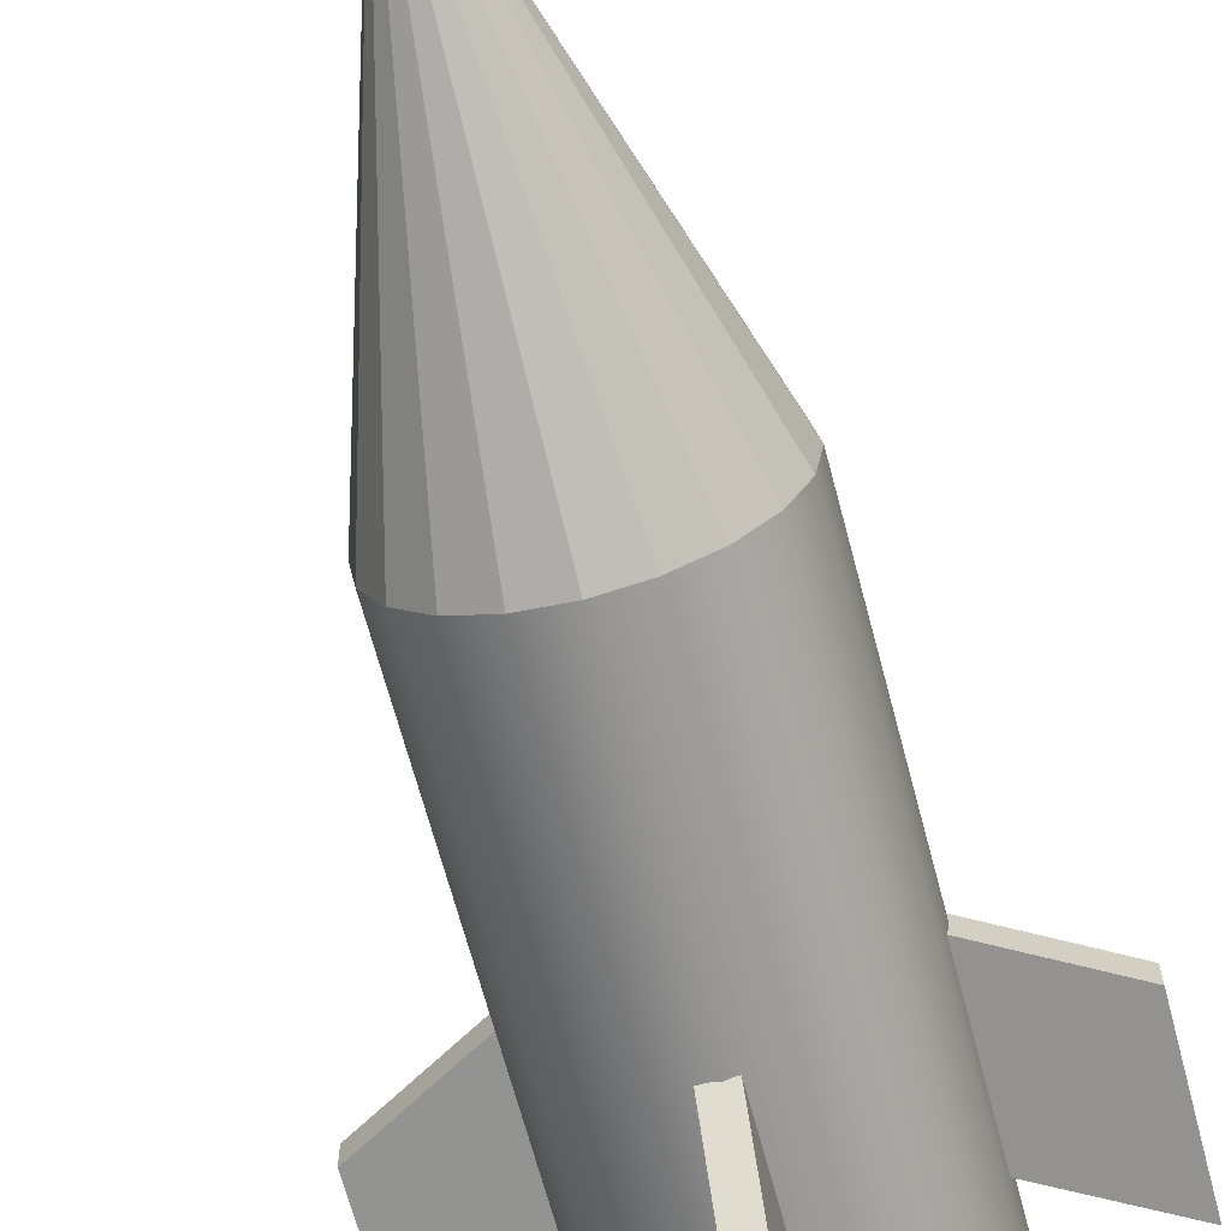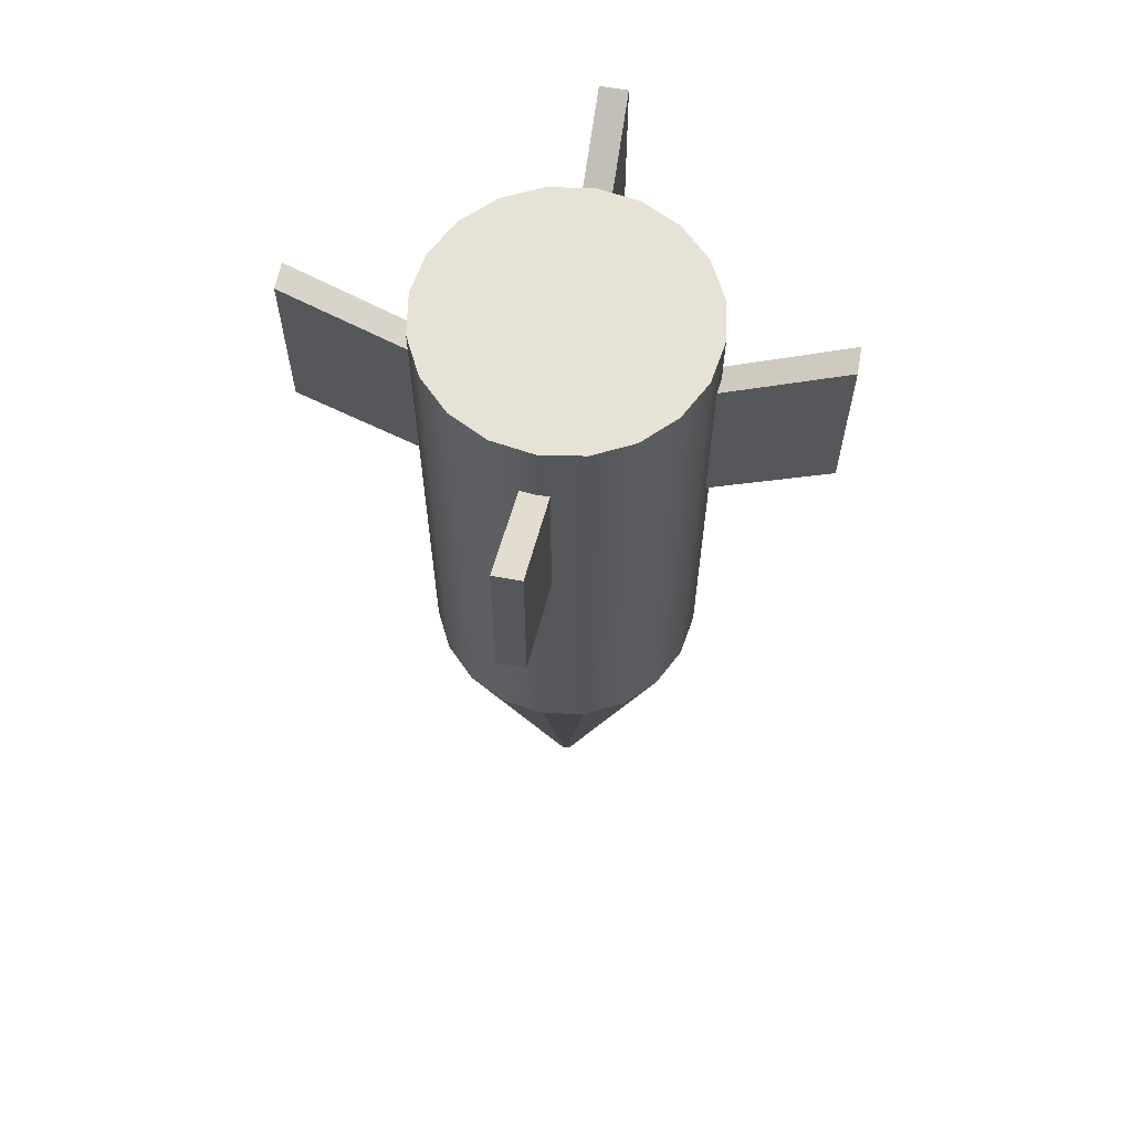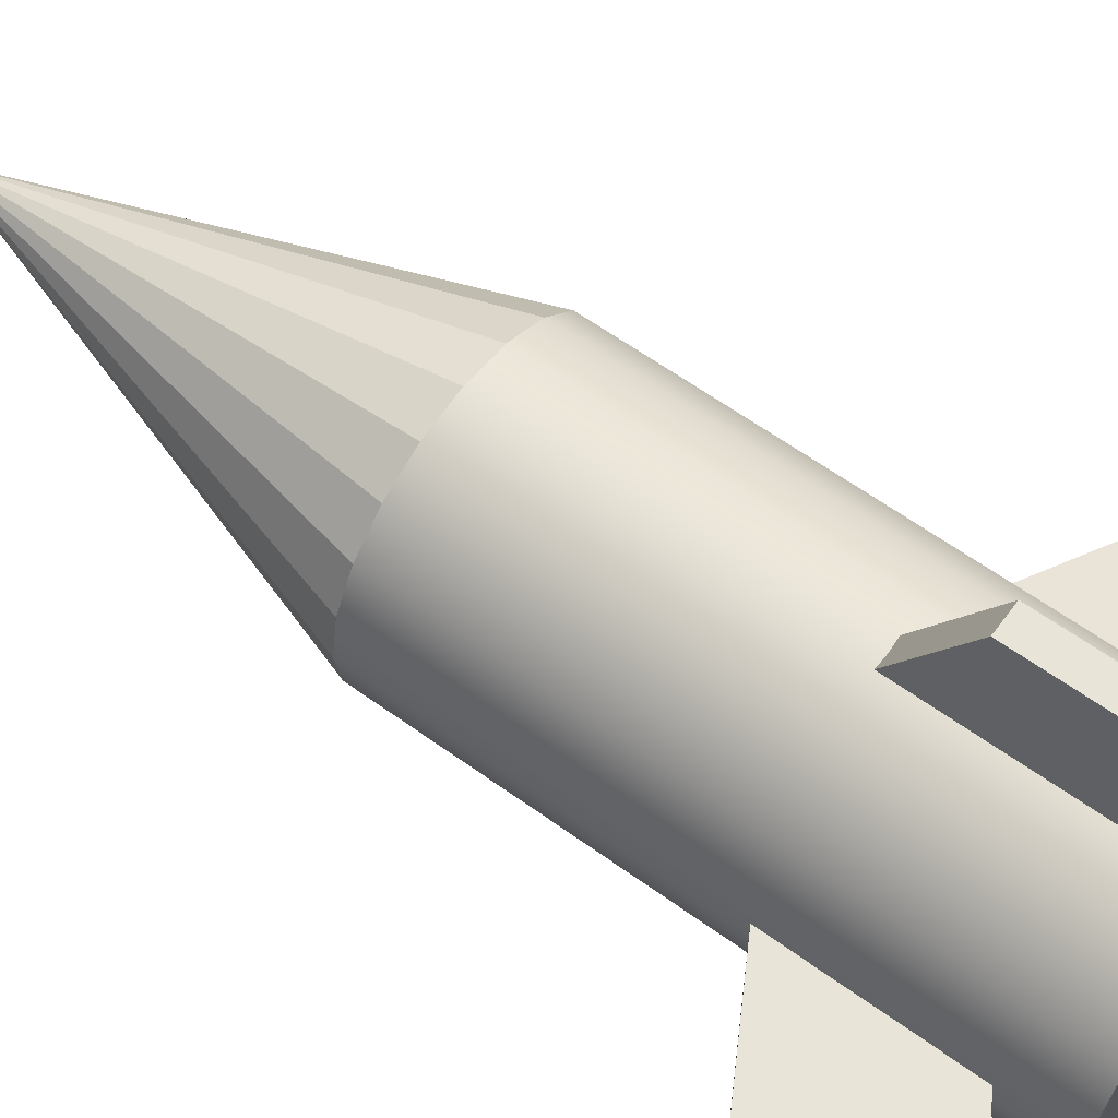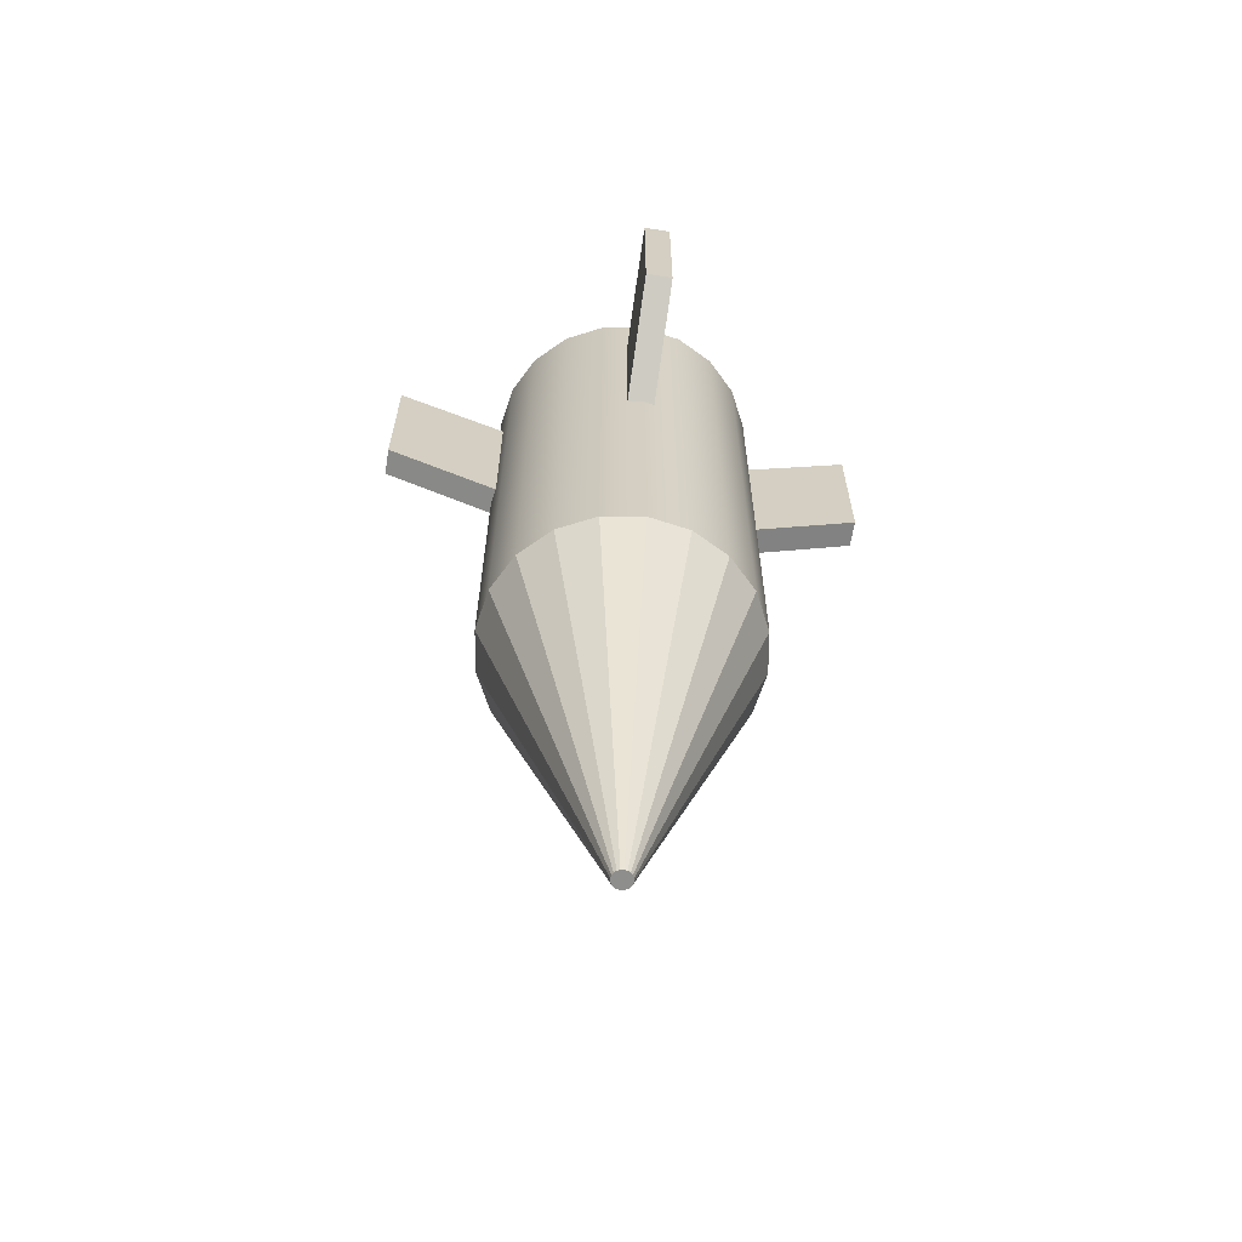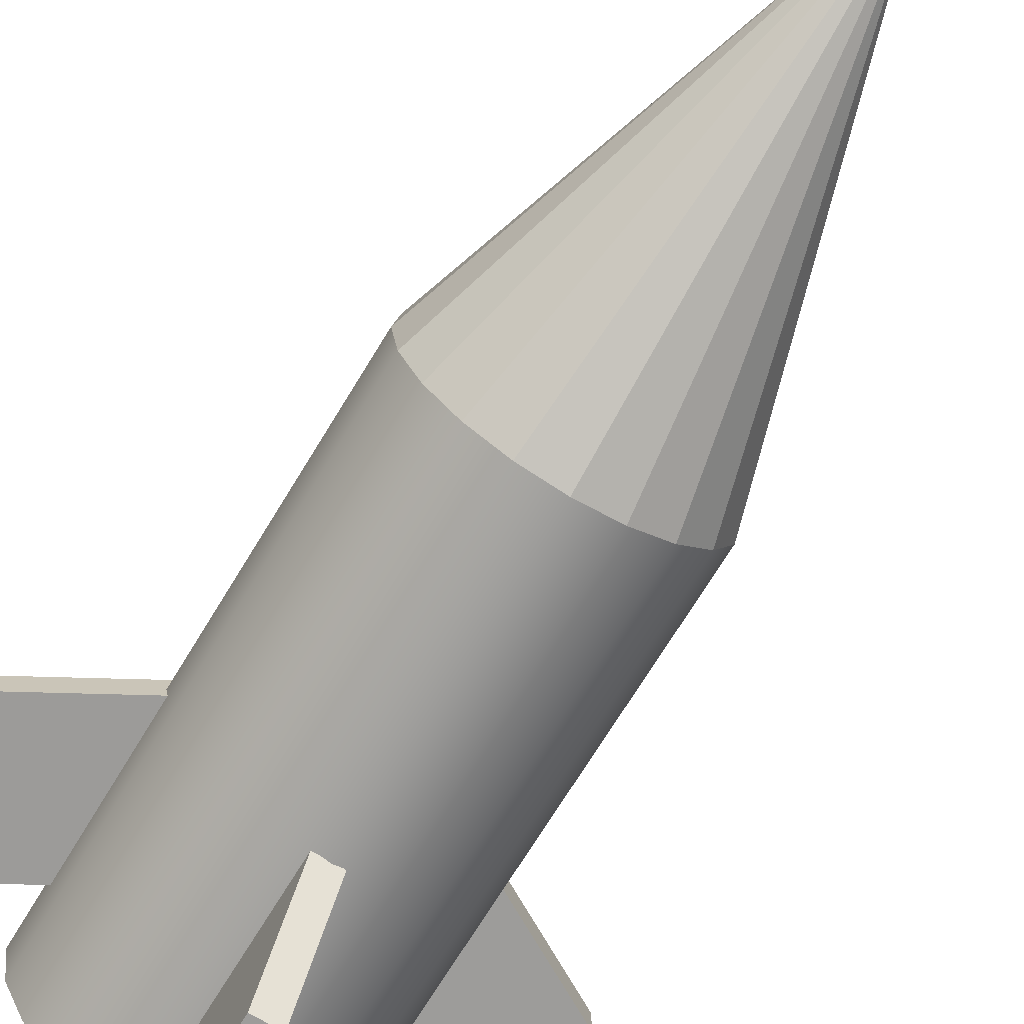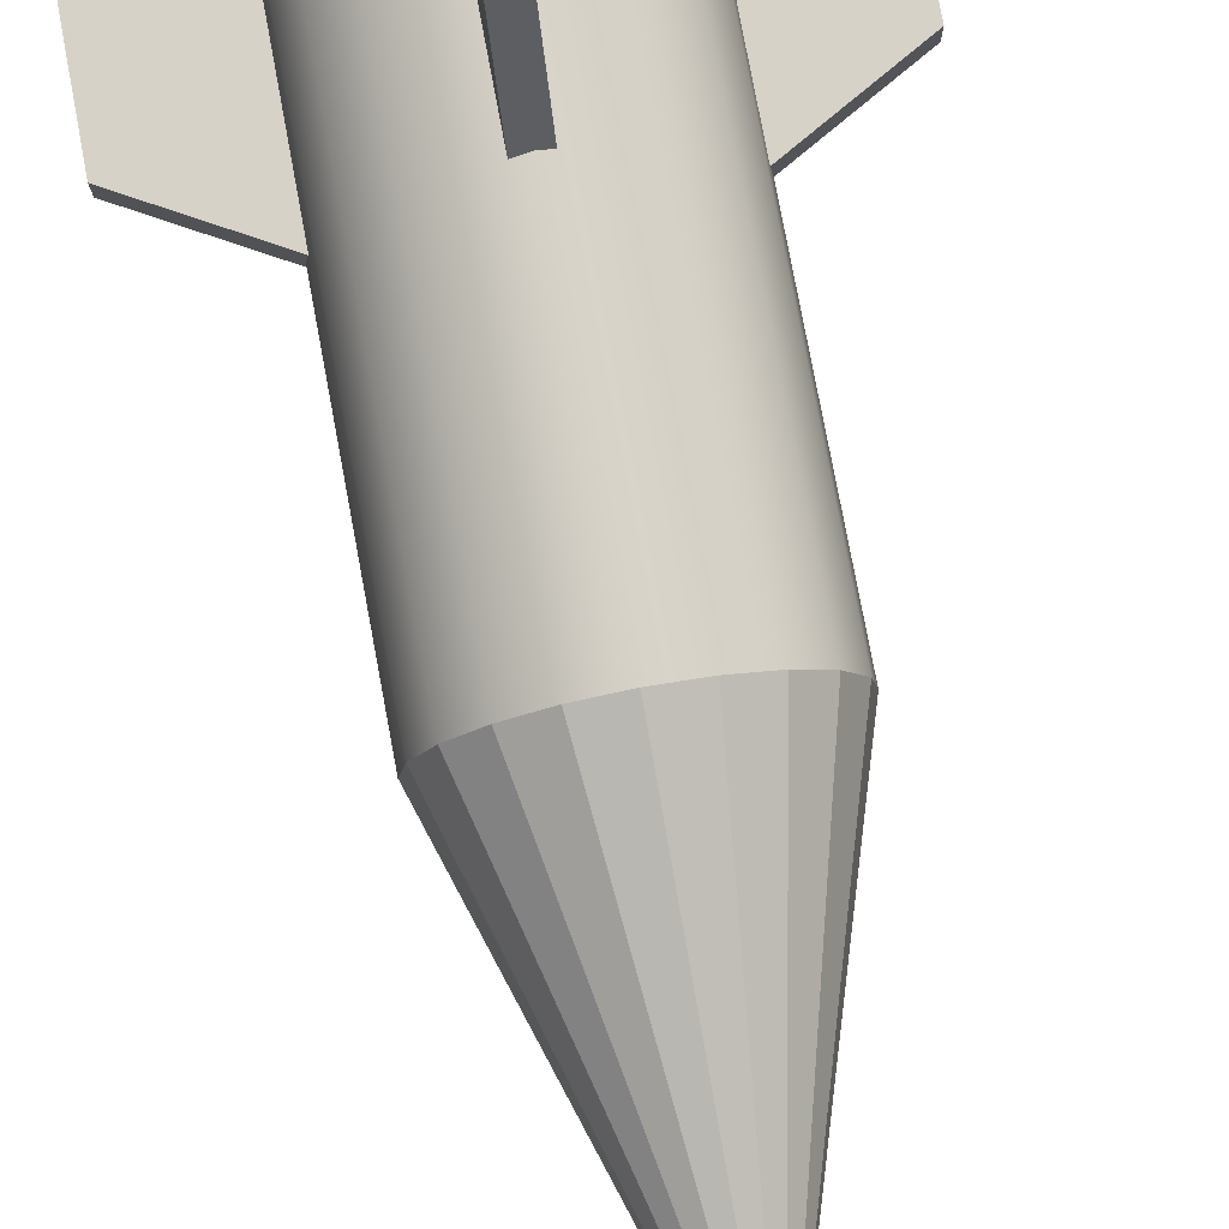
<metadata>
{"format":"obj","ext":"obj","renderer":"f3d","projection":"perspective","resolution":1024,"background":"white","views":[{"elev":-66.5,"azim":-165.2,"up":"+Y"},{"elev":63.1,"azim":-169.6,"up":"+Z"},{"elev":61.3,"azim":-53.6,"up":"+Y"},{"elev":-64.9,"azim":170.6,"up":"+Z"},{"elev":-70.0,"azim":148.8,"up":"+Y"},{"elev":78.0,"azim":169.4,"up":"+Y"}]}
</metadata>
<code>
g default
v 0.07501 0.02437 -0.1554
v 0.06381 0.04636 -0.1554
v 0.04636 0.06381 -0.1554
v 0.02437 0.07501 -0.1554
v 0 0.07887 -0.1554
v -0.02437 0.07501 -0.1554
v -0.04636 0.06381 -0.1554
v -0.06381 0.04636 -0.1554
v -0.07501 0.02437 -0.1554
v -0.07887 -0 -0.1554
v -0.07501 -0.02437 -0.1554
v -0.06381 -0.04636 -0.1554
v -0.04636 -0.06381 -0.1554
v -0.02437 -0.07501 -0.1554
v -0 -0.07887 -0.1554
v 0.02437 -0.07501 -0.1554
v 0.04636 -0.06381 -0.1554
v 0.06381 -0.04636 -0.1554
v 0.07501 -0.02437 -0.1554
v 0.07887 -0 -0.1554
v 0.07501 0.02437 0.1554
v 0.06381 0.04636 0.1554
v 0.04636 0.06381 0.1554
v 0.02437 0.07501 0.1554
v 0 0.07887 0.1554
v -0.02437 0.07501 0.1554
v -0.04636 0.06381 0.1554
v -0.06381 0.04636 0.1554
v -0.07501 0.02437 0.1554
v -0.07887 -0 0.1554
v -0.07501 -0.02437 0.1554
v -0.06381 -0.04636 0.1554
v -0.04636 -0.06381 0.1554
v -0.02437 -0.07501 0.1554
v -0 -0.07887 0.1554
v 0.02437 -0.07501 0.1554
v 0.04636 -0.06381 0.1554
v 0.06381 -0.04636 0.1554
v 0.07501 -0.02437 0.1554
v 0.07887 -0 0.1554
v 0 -0 0.1554
v 0.00511 0.00166 -0.3872
v 0.004347 0.003158 -0.3872
v 0 -0 -0.3872
v 0.003158 0.004346 -0.3872
v 0.00166 0.00511 -0.3872
v 0 0.005373 -0.3872
v -0.00166 0.00511 -0.3872
v -0.003158 0.004346 -0.3872
v -0.004347 0.003158 -0.3872
v -0.00511 0.00166 -0.3872
v -0.005373 -0 -0.3872
v -0.00511 -0.00166 -0.3872
v -0.004347 -0.003158 -0.3872
v -0.003158 -0.004347 -0.3872
v -0.00166 -0.00511 -0.3872
v 0 -0.005373 -0.3872
v 0.00166 -0.00511 -0.3872
v 0.003158 -0.004347 -0.3872
v 0.004347 -0.003158 -0.3872
v 0.00511 -0.00166 -0.3872
v 0.005373 -0 -0.3872
g pCylinder1
f 1 2 21
f 21 2 22
f 2 3 22
f 22 3 23
f 3 4 23
f 23 4 24
f 4 5 24
f 24 5 25
f 5 6 25
f 25 6 26
f 6 7 26
f 26 7 27
f 7 8 27
f 27 8 28
f 8 9 28
f 28 9 29
f 9 10 29
f 29 10 30
f 10 11 30
f 30 11 31
f 11 12 31
f 31 12 32
f 12 13 32
f 32 13 33
f 13 14 33
f 33 14 34
f 14 15 34
f 34 15 35
f 15 16 35
f 35 16 36
f 16 17 36
f 36 17 37
f 17 18 37
f 37 18 38
f 18 19 38
f 38 19 39
f 19 20 39
f 39 20 40
f 20 1 40
f 40 1 21
f 43 42 44
f 45 43 44
f 46 45 44
f 47 46 44
f 48 47 44
f 49 48 44
f 50 49 44
f 51 50 44
f 52 51 44
f 53 52 44
f 54 53 44
f 55 54 44
f 56 55 44
f 57 56 44
f 58 57 44
f 59 58 44
f 60 59 44
f 61 60 44
f 62 61 44
f 42 62 44
f 21 22 41
f 22 23 41
f 23 24 41
f 24 25 41
f 25 26 41
f 26 27 41
f 27 28 41
f 28 29 41
f 29 30 41
f 30 31 41
f 31 32 41
f 32 33 41
f 33 34 41
f 34 35 41
f 35 36 41
f 36 37 41
f 37 38 41
f 38 39 41
f 39 40 41
f 40 21 41
f 42 43 1
f 2 1 43
f 43 45 2
f 3 2 45
f 45 46 3
f 4 3 46
f 46 47 4
f 5 4 47
f 47 48 5
f 6 5 48
f 48 49 6
f 7 6 49
f 49 50 7
f 8 7 50
f 50 51 8
f 9 8 51
f 51 52 9
f 10 9 52
f 52 53 10
f 11 10 53
f 53 54 11
f 12 11 54
f 54 55 12
f 13 12 55
f 55 56 13
f 14 13 56
f 56 57 14
f 15 14 57
f 57 58 15
f 16 15 58
f 58 59 16
f 17 16 59
f 59 60 17
f 18 17 60
f 60 61 18
f 19 18 61
f 61 62 19
f 20 19 62
f 62 42 20
f 1 20 42
g default
v -0.006244 0.07665 0.1144
v 0.009547 0.07665 0.1144
v -0.006244 0.144 0.1525
v 0.009547 0.144 0.1525
v -0.006244 0.144 0.0553
v 0.009547 0.144 0.0553
v -0.006244 0.07665 0.0172
v 0.009547 0.07665 0.0172
g pCube1
f 63 64 65
f 65 64 66
f 65 66 67
f 67 66 68
f 67 68 69
f 69 68 70
f 69 70 63
f 63 70 64
f 70 68 64
f 64 68 66
f 69 63 67
f 67 63 65
g default
v -0.1439 -0.007932 0.05979
v -0.1439 0.007859 0.05979
v -0.0765 -0.007932 0.02169
v -0.0765 0.007859 0.02169
v -0.0765 -0.007932 0.1189
v -0.0765 0.007859 0.1189
v -0.1439 -0.007932 0.157
v -0.1439 0.007859 0.157
g pCube2
f 71 72 73
f 73 72 74
f 73 74 75
f 75 74 76
f 75 76 77
f 77 76 78
f 77 78 71
f 71 78 72
f 78 76 72
f 72 76 74
f 77 71 75
f 75 71 73
g default
v 0.1447 0.009279 0.05772
v 0.1446 -0.006512 0.05772
v 0.07733 0.009742 0.01963
v 0.07722 -0.006049 0.01963
v 0.07733 0.009742 0.1169
v 0.07722 -0.006049 0.1169
v 0.1447 0.009279 0.1549
v 0.1446 -0.006512 0.1549
g pCube3
f 79 80 81
f 81 80 82
f 81 82 83
f 83 82 84
f 83 84 85
f 85 84 86
f 85 86 79
f 79 86 80
f 86 84 80
f 80 84 82
f 85 79 83
f 83 79 81
g default
v 0.009547 -0.07817 0.1144
v -0.006244 -0.07817 0.1144
v 0.009547 -0.1456 0.1525
v -0.006244 -0.1456 0.1525
v 0.009547 -0.1456 0.0553
v -0.006244 -0.1456 0.0553
v 0.009547 -0.07817 0.0172
v -0.006244 -0.07817 0.0172
g pCube4
f 87 88 89
f 89 88 90
f 89 90 91
f 91 90 92
f 91 92 93
f 93 92 94
f 93 94 87
f 87 94 88
f 94 92 88
f 88 92 90
f 93 87 91
f 91 87 89

</code>
